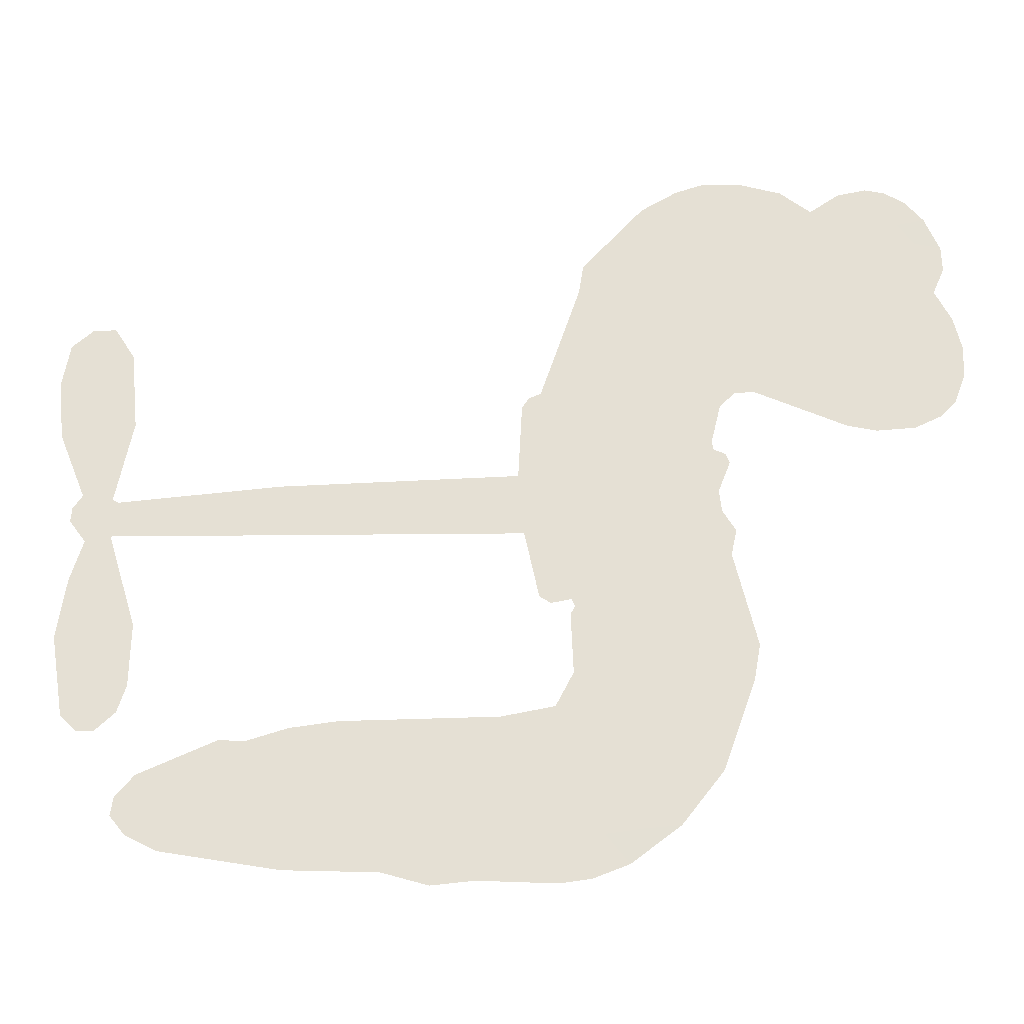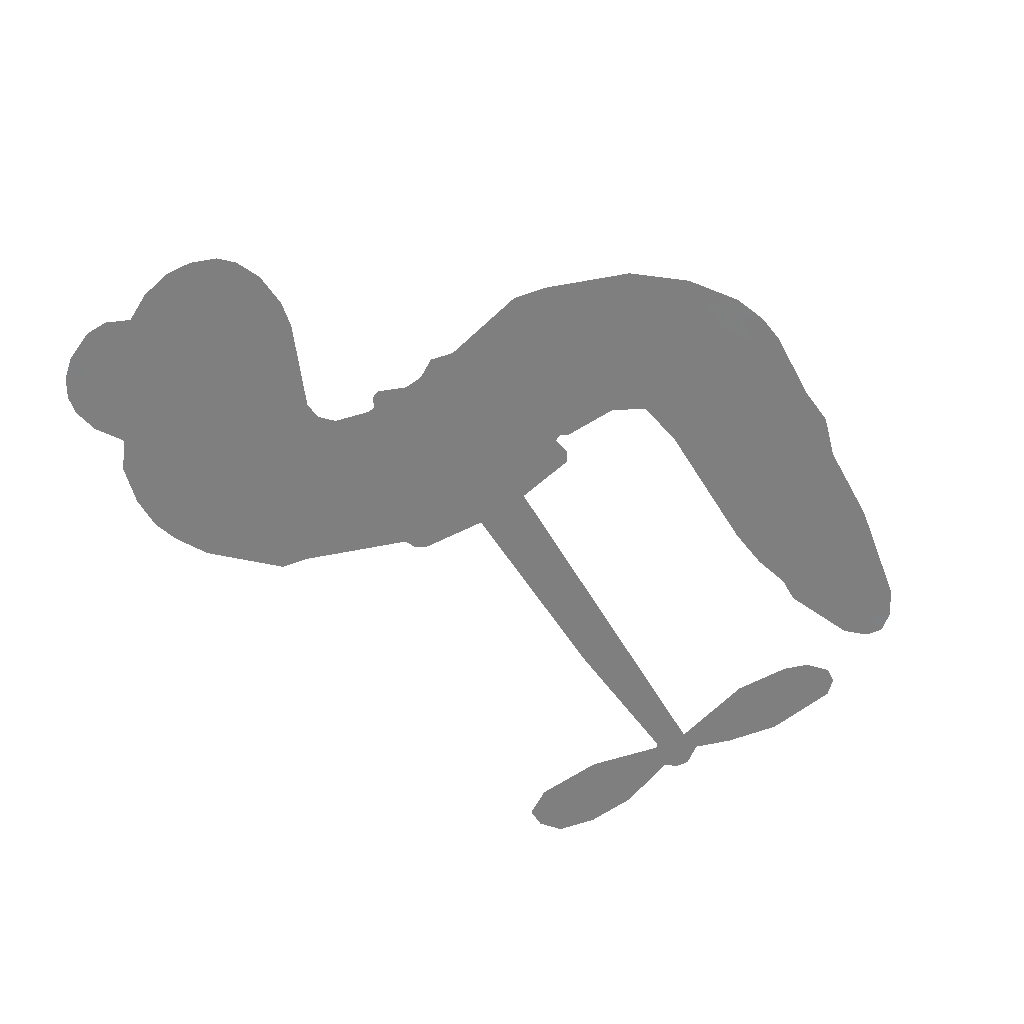
<metadata>
{"format":"obj","ext":"obj","renderer":"f3d","projection":"perspective","resolution":1024,"background":"white","views":[{"elev":-24.6,"azim":-179.1,"up":"+Y"},{"elev":-59.8,"azim":-59.7,"up":"+Z"}]}
</metadata>
<code>
v 195.2 912.9 0.2257
v 207.1 961.6 0.2142
v 230.1 1006 0.1893
v 213.9 1043 0.1564
v 215.1 1079 0.1258
v 236.1 1127 0
v 261.8 1156 0.102
v 290.8 1173 0.135
v 318.8 1178 0.1547
v 358.8 1170 0.1819
v 399.8 1142 0.2241
v 442.8 1174 0.2597
v 503.8 1190 0.2811
v 554.8 1190 0.2947
v 594.8 1177 0.3046
v 645.8 1147 0.3194
v 732.4 1053 0.357
v 739.2 1011 0.3705
v 794.9 846.6 0.4716
v 811.8 839.4 0.486
v 821.4 824.6 0.5
v 826.8 718.4 0.5272
v 1157 704.5 0.6118
v 1381 681.6 0.6795
v 1389 686.6 0.6864
v 1365 801.6 0.7179
v 1375 910.6 0.7338
v 1403 954.2 0.7382
v 1435 953.1 0.741
v 1465 927.6 0.75
v 1476 865.6 0.73
v 1467 784.6 0.7164
v 1430 692.6 0.6913
v 1444 673.6 0.6867
v 1445 653.6 0.6845
v 1423 623.6 0.6806
v 1441 566.6 0.6797
v 1454 482.6 0.6797
v 1436 370.6 0.6797
v 1415 348.8 0.6797
v 1391 347.8 0.6797
v 1362 374.6 0.6797
v 1350 412.6 0.6797
v 1348 499.6 0.6797
v 1388 630.5 0.6784
v 818.8 631.2 0.5463
v 798.4 537.6 0.5748
v 782.8 527.8 0.5774
v 754.8 533.4 0.5876
v 750.2 522.6 0.6008
v 756.4 511.6 0.6103
v 752.9 427.6 0.669
v 777.8 379.9 0.7013
v 850.8 365.6 0.6935
v 1066 360.4 0.5832
v 1131 351.2 0.546
v 1187 333.7 0.5055
v 1225 334.5 0.4795
v 1331 287.2 0.3786
v 1357 257.6 0.324
v 1360 231.6 0.25
v 1339 204.9 0.3476
v 1297 183.9 0.4048
v 1134 157.7 0.5381
v 1006 154.4 0.6229
v 941.8 136.6 0.662
v 882.8 142.9 0.6969
v 774.8 138.7 0.7854
v 731.8 144.9 0.8353
v 682.8 164.1 1
v 614.8 215.6 0.7852
v 557.1 289.6 0.7241
v 512.1 414.6 0.6592
v 502.9 465.6 0.64
v 535.6 597.6 0.5732
v 527.9 633.6 0.5548
v 546.4 663.6 0.5366
v 549.7 693.6 0.5138
v 532.9 736.6 0.488
v 538.8 750.5 0.4836
v 554.4 756.7 0.475
v 556.7 769.6 0.4601
v 543.4 824.6 0.3966
v 522.8 844.7 0.3579
v 495.8 847.4 0.3262
v 366.8 792.8 0.2586
v 325.8 784.6 0.2511
v 271.8 788.9 0.2439
v 233.8 806.9 0.2394
v 213.1 828.6 0.2368
v 198.1 868.6 0.2319
v 1103 630.8 0.5994
v 1394 670.3 0.682
v 578.3 759 0.4707
v 733.4 536.2 0.5938
v 754.7 469.6 0.6381
v 553.6 736.1 0.4874
v 791.9 816 0.4858
v 808.6 584.4 0.5622
v 1245 630.7 0.6359
v 1410 684.3 0.688
v 1317 630.6 0.6569
v 1352 630.5 0.6682
v 541.3 715.1 0.4976
v 747.3 559.4 0.5788
v 1377 744.1 0.7066
v 1418 657.8 0.6836
v 1403 719.5 0.6984
v 1324 239.3 0.3594
v 1401 383.9 0.6797
v 586.3 802.5 0.4356
v 733.8 506 0.6142
v 568.5 713.3 0.5014
v 261.8 854.4 0.2382
v 314 1126 0.1552
v 514 893.9 0.3324
v 824.1 771.5 0.5019
v 776.1 555.9 0.574
v 1269 693.1 0.6416
v 1325 687.3 0.6585
v 699.3 572.5 0.5787
v 739.1 836.7 0.4567
v 590.2 673.9 0.5268
v 568.9 871.3 0.378
v 766.7 599.4 0.5604
v 1368 654.9 0.6737
v 680 520.3 0.6088
v 1337 658.3 0.6633
v 1304 661.4 0.6528
v 575.6 624.9 0.5563
v 1207 266.7 0.4835
v 1368 565 0.6798
v 1417 914.1 0.7367
v 1449 738.6 0.7065
v 1445 426.6 0.6797
v 278.3 1058 0.1614
v 1281 630.6 0.6462
v 1206 303.1 0.4878
v 1398 591.5 0.6796
v 1142 283.7 0.5314
v 1278 310.8 0.436
v 1244 285.6 0.4558
v 551.5 1113 0.2996
v 764.3 218.1 0.7746
v 237.1 893.4 0.2303
v 333 855.4 0.2508
v 275 1119 0.111
v 659.5 766.5 0.4757
v 687.7 451.3 0.6496
v 1370 856.1 0.7265
v 1414 757.8 0.709
v 249.7 1036 0.1686
v 294.1 986.2 0.2103
v 283.8 1022 0.189
v 352.1 1022 0.2197
v 317.8 1046 0.1922
v 1215 170.8 0.4788
v 1286 265.5 0.4135
v 564.1 1151 0.2993
v 661.3 1020 0.3529
v 758.4 176.9 0.8021
v 340.3 818.9 0.2536
v 431.3 820.1 0.2803
v 297.8 829.4 0.2454
v 617.9 774.2 0.4638
v 724.1 449.8 0.6517
v 703.5 393.3 0.6851
v 319.1 1011 0.2092
v 350 954.2 0.2398
v 369.4 1085 0.2106
v 309 1086 0.1665
v 517.4 1145 0.2852
v 603.4 1117 0.3145
v 701.5 1026 0.3597
v 828.8 140.8 0.7377
v 714.9 204.2 0.8371
v 613.1 727.6 0.4939
v 652.3 844.2 0.4282
v 350.2 1056 0.2071
v 401.7 1042 0.2406
v 689.1 1100 0.3381
v 579.1 837.3 0.4059
v 791.5 193.1 0.7629
v 825.7 251.7 0.7213
v 625.2 814.1 0.4387
v 675.5 1060 0.3449
v 767.1 928.6 0.4135
v 609.8 855.2 0.4069
v 643.1 1093 0.329
v 617.8 935.7 0.3697
v 692.9 951.6 0.3864
v 602.4 896.6 0.3811
v 707.7 987.6 0.3747
v 656.3 898 0.4007
v 557 937 0.3427
v 753.1 969.6 0.3907
v 569.5 905.3 0.3617
v 729.5 938.7 0.4009
v 698.3 908.6 0.408
v 738.7 897.9 0.4239
v 708.9 867.1 0.4322
v 781 887.6 0.4395
v 694.1 822.2 0.4521
v 753.6 867.4 0.4445
v 537.4 872.7 0.3566
v 702.7 541.6 0.5947
v 670.1 553.6 0.5908
v 651.2 614.7 0.5591
v 616.1 519.4 0.6117
v 1449 892.7 0.7369
v 1411 870.8 0.7299
v 1404 825.4 0.722
v 296.7 903.8 0.2361
v 296.9 866.6 0.2418
v 742.7 740.7 0.5029
v 253 965.6 0.211
v 446.6 893.5 0.2908
v 741.5 391.3 0.6893
v 719 324.9 0.7251
v 749 351.8 0.7096
v 714.8 359.9 0.705
v 650 356.6 0.7037
v 683.4 338.3 0.7171
v 775.1 292.4 0.7315
v 634.3 288.2 0.7473
v 752.4 317.8 0.7248
v 724.8 270.2 0.7615
v 797.8 335.5 0.71
v 651.8 320.2 0.7274
v 534.6 352.1 0.6901
v 680.4 283.8 0.7569
v 359.5 1127 0.1933
v 339.4 1100 0.1846
v 479.6 1159 0.2717
v 444.4 1128 0.2538
v 485.9 1116 0.2745
v 450.9 1071 0.2617
v 620.3 1162 0.3118
v 594.1 1147 0.3078
v 714.1 171.9 0.8842
v 665 211.2 0.8518
v 395 986.9 0.2505
v 667.4 1124 0.3281
v 583.6 1040 0.3236
v 616 639.5 0.5464
v 609.8 593.4 0.5721
v 674.9 685.6 0.5222
v 632.6 678.9 0.5242
v 658.6 651.6 0.5395
v 701.7 623.8 0.5533
v 578.4 452.8 0.6463
v 1399 790.1 0.7155
v 1434 802.7 0.7185
v 1472 825.1 0.7232
v 1442 848.6 0.7269
v 269 886.3 0.2347
v 263 926.4 0.2253
v 300.1 945.1 0.2266
v 788.3 743.1 0.5093
v 729.9 788.3 0.4783
v 261.9 997.3 0.1974
v 480.4 880.3 0.3121
v 480.1 929.2 0.3038
v 463.5 833.8 0.2987
v 385.4 846.9 0.2655
v 434.3 857.8 0.2851
v 401.7 889 0.2703
v 419.3 939.4 0.2714
v 732.8 235.3 0.7878
v 764.6 256 0.7543
v 692.6 244.4 0.7952
v 651.6 250.5 0.7847
v 819.9 296.3 0.7124
v 958.3 363 0.6428
v 835.4 330.9 0.7002
v 862.1 298.2 0.6932
v 904.5 364.3 0.6703
v 869.3 255.1 0.6962
v 850.2 218.3 0.7136
v 938.3 288.9 0.6548
v 873.6 334.8 0.6848
v 815.4 218.5 0.7373
v 868.2 181.3 0.7058
v 898.8 282.2 0.6767
v 914.1 323.3 0.666
v 916.3 177.6 0.6752
v 952.7 324.8 0.6458
v 927.3 233.2 0.6647
v 1009 281.2 0.6146
v 889.7 221.2 0.6883
v 1012 361.7 0.6131
v 974.8 295 0.6342
v 962.7 255.2 0.6426
v 1005 321.7 0.6166
v 972.6 199.8 0.6397
v 1058 306.1 0.5857
v 814.3 372.8 0.7027
v 410.7 1100 0.2353
v 383.2 1016 0.2374
v 362.2 990.9 0.2343
v 416 1012 0.2548
v 435.9 1040 0.2592
v 433.4 976.6 0.2708
v 498 1029 0.2913
v 451.8 1008 0.2734
v 476.2 972.2 0.2928
v 516.4 954.1 0.3173
v 527.4 923.6 0.3315
v 556.3 992.1 0.3253
v 509.3 992.1 0.3044
v 605.2 1076 0.3226
v 565.3 1075 0.3098
v 624.9 1039 0.337
v 517.2 1079 0.291
v 540.1 1040 0.3071
v 603.5 996.8 0.3424
v 643.5 578.8 0.5786
v 613.9 556.5 0.5919
v 519.3 531.6 0.6113
v 571.3 570.4 0.5866
v 527.5 564.6 0.5936
v 553 540.7 0.6036
v 548.2 491.7 0.628
v 680 599.1 0.5663
v 728.7 596.8 0.5645
v 744.8 640 0.5454
v 538.4 445.6 0.6483
v 606.9 336.2 0.7103
v 226.9 930.9 0.2217
v 788.5 779.6 0.4951
v 692.5 784.6 0.472
v 661.2 804.8 0.4535
v 696.4 738.5 0.4968
v 758.3 808 0.4769
v 399 806.4 0.2675
v 448.3 925.6 0.2876
v 385.8 952.2 0.2543
v 365.7 913.5 0.2533
v 329.3 921.9 0.2406
v 951.4 171 0.6543
v 1005 234.1 0.6182
v 419.1 1069 0.2449
v 483.2 1082 0.2761
v 582.9 964.9 0.3446
v 588 491.4 0.6271
v 633.1 459.7 0.6437
v 511.1 498.6 0.6271
v 781.6 633.6 0.5475
v 803.1 676.6 0.5353
v 711 664.5 0.5342
v 754.6 689.1 0.5264
v 757.1 770.1 0.4925
v 656.3 724 0.4999
v 363.4 876.6 0.2572
v 1013 194.3 0.6153
v 1070 156.1 0.5793
v 1076 227.2 0.5739
v 1038 155.2 0.6006
v 1053 192.5 0.5895
v 1094 189.7 0.5625
v 1040 226.1 0.5968
v 1057 264.3 0.5858
v 1130 230.6 0.538
v 1097 284.2 0.561
v 1120 314.7 0.5482
v 1156 316.6 0.525
v 1098 355.8 0.5649
v 961 631 0.5668
v 991.8 711.5 0.5732
v 785.2 707.5 0.5228
v 717.4 704.2 0.5162
v 1131 194.1 0.5385
v 1181 212.7 0.5021
v 1175 164.3 0.5102
v 1246 236.2 0.4493
v 1087 323.6 0.569
v 889.9 631.1 0.5522
v 1211 231.7 0.4787
v 1256 177.4 0.4437
v 1232 203.6 0.4618
v 1272 210.3 0.4252
v 909.3 715 0.5547
v 833.3 687.1 0.5374
v 868.1 716.7 0.5441
v 1395 433.7 0.6797
v 1424 458.4 0.6797
v 1404 512.8 0.6797
v 1349 456.1 0.6797
v 1386 473.9 0.6797
v 252.7 1087 0.1157
v 700.1 487.6 0.6274
v 661.3 486.4 0.6288
v 656.7 937 0.3826
v 661.1 978.2 0.3671
v 675 869.6 0.4213
v 586 252.6 0.7518
v 595.7 289.9 0.7348
v 1038 336.6 0.5978
v 567.7 397.6 0.6725
v 611.4 382.3 0.685
v 655.3 406.2 0.6748
v 600 420 0.6639
v 684.7 419.3 0.6685
v 631.3 427.6 0.6614
v 1102 250 0.5572
v 1169 251.9 0.5116
v 1177 285.5 0.5075
v 887 675.9 0.5506
v 854.3 631.2 0.5468
v 925.5 655.9 0.5592
v 950.6 713.2 0.564
v 1032 630.9 0.5828
v 964.1 673.2 0.5674
v 996.6 631 0.5747
v 1074 708 0.5922
v 1014 672.4 0.5786
v 1058 666.7 0.5888
v 1033 709.7 0.5826
v 1068 630.9 0.591
v 1447 524.6 0.6797
v 1405 551.8 0.6797
v 1358 532.3 0.6797
v 626.6 970 0.3594
v 523.4 383.3 0.6737
v 573.9 358.3 0.6931
v 545.9 320.8 0.7075
v 578.9 318.5 0.7149
v 856.5 663.9 0.545
v 1213 698.8 0.6259
v 1238 669 0.6334
v 1174 630.8 0.6169
v 1210 630.7 0.6262
v 1192 665.6 0.6213
v 1152 664.3 0.6111
v 1116 706.3 0.6019
v 1098 670.4 0.5981
v 832.6 186.9 0.7309
v 801 160.4 0.7601
f 112 206 391
f 186 160 174
f 75 130 76
f 203 122 201
f 105 121 206
f 45 107 93
f 51 50 112
f 123 78 77
f 89 88 114
f 125 118 99
f 1 91 145
f 162 164 87
f 25 108 106
f 43 42 110
f 80 79 97
f 126 93 24
f 58 138 142
f 179 299 180
f 128 129 102
f 105 125 325
f 52 166 167
f 143 159 172
f 240 176 70
f 142 138 131
f 176 240 161
f 223 231 219
f 59 158 109
f 95 112 50
f 117 21 98
f 113 94 97
f 97 104 113
f 104 78 113
f 349 383 22
f 166 112 391
f 105 95 49
f 74 73 327
f 51 112 96
f 82 94 111
f 107 34 101
f 52 218 53
f 323 345 322
f 203 260 122
f 90 89 114
f 167 221 218
f 145 256 257
f 91 90 114
f 298 232 170
f 98 19 334
f 282 183 437
f 77 76 130
f 4 3 152
f 152 5 4
f 56 365 366
f 45 126 103
f 115 9 8
f 8 7 147
f 45 139 36
f 106 151 252
f 147 7 6
f 381 158 375
f 114 145 91
f 246 208 245
f 136 154 156
f 10 9 115
f 19 122 334
f 205 83 124
f 17 174 18
f 84 205 116
f 165 111 94
f 182 83 111
f 162 146 164
f 239 15 159
f 206 207 127
f 129 137 102
f 236 234 235
f 350 250 326
f 172 159 14
f 180 302 342
f 126 45 93
f 322 318 320
f 239 238 15
f 211 150 212
f 5 152 390
f 136 152 154
f 25 93 101
f 31 30 210
f 107 45 36
f 124 192 197
f 161 183 144
f 119 430 137
f 120 119 129
f 296 364 376
f 359 361 355
f 287 274 285
f 363 373 406
f 276 285 281
f 50 49 95
f 53 218 220
f 275 54 297
f 49 48 118
f 126 128 103
f 274 287 294
f 58 57 138
f 78 123 113
f 407 406 131
f 118 105 49
f 375 158 142
f 68 161 69
f 61 109 62
f 421 139 132
f 109 60 59
f 166 52 96
f 423 394 160
f 60 109 61
f 348 349 351
f 85 84 116
f 141 58 142
f 162 87 86
f 43 110 385
f 134 32 151
f 386 385 135
f 110 42 41
f 110 135 385
f 102 103 128
f 57 366 407
f 40 110 41
f 40 39 110
f 421 387 420
f 119 137 129
f 141 158 59
f 37 36 139
f 105 206 95
f 47 118 48
f 94 81 97
f 95 206 112
f 430 433 432
f 432 100 430
f 413 416 369
f 82 81 94
f 177 165 94
f 98 20 19
f 98 21 20
f 97 79 104
f 63 62 109
f 108 151 106
f 117 330 259
f 210 133 211
f 93 107 101
f 83 82 111
f 259 22 117
f 348 99 46
f 47 99 118
f 24 93 25
f 132 139 45
f 35 34 107
f 126 24 128
f 101 34 33
f 118 125 105
f 130 123 77
f 115 8 147
f 128 24 120
f 108 101 33
f 27 133 28
f 108 33 134
f 255 253 254
f 185 111 165
f 28 133 29
f 133 30 29
f 129 128 120
f 110 39 135
f 159 15 14
f 145 114 256
f 193 160 394
f 101 108 25
f 389 388 385
f 36 35 107
f 168 154 153
f 81 80 97
f 372 373 363
f 151 108 134
f 214 114 164
f 145 257 329
f 163 265 335
f 179 233 171
f 390 6 5
f 147 390 171
f 113 123 177
f 177 123 248
f 209 346 392
f 397 396 225
f 261 154 152
f 27 150 211
f 253 252 151
f 152 136 390
f 3 2 216
f 168 169 300
f 261 152 3
f 168 156 154
f 261 153 154
f 234 236 172
f 179 156 155
f 147 171 115
f 64 374 372
f 375 380 381
f 141 142 158
f 142 131 375
f 172 14 13
f 143 173 239
f 308 205 197
f 196 198 187
f 283 175 67
f 161 144 176
f 264 266 163
f 214 146 213
f 85 262 264
f 262 85 116
f 114 88 164
f 87 164 88
f 177 94 113
f 332 148 331
f 112 166 96
f 166 149 403
f 346 209 345
f 223 219 221
f 169 168 153
f 155 156 168
f 265 162 86
f 162 265 146
f 179 180 170
f 11 10 232
f 136 156 171
f 171 156 179
f 12 234 13
f 172 13 234
f 173 311 189
f 189 311 313
f 16 173 189
f 200 198 199
f 288 280 284
f 183 282 144
f 270 184 224
f 70 176 241
f 245 248 123
f 148 165 177
f 188 194 192
f 188 182 185
f 179 155 299
f 179 170 233
f 299 300 242
f 301 302 180
f 188 192 124
f 17 181 186
f 83 182 124
f 438 161 68
f 437 283 279
f 288 290 286
f 220 226 228
f 332 165 148
f 188 185 178
f 17 186 174
f 189 186 181
f 174 193 18
f 185 182 111
f 202 187 200
f 182 188 124
f 16 189 243
f 311 173 312
f 189 313 186
f 194 190 192
f 18 193 196
f 194 188 178
f 190 195 197
f 160 193 174
f 198 196 193
f 122 204 201
f 393 194 199
f 160 313 316
f 304 314 343
f 190 197 192
f 198 193 191
f 197 195 308
f 199 191 393
f 198 191 199
f 395 194 178
f 198 200 187
f 201 200 199
f 204 19 202
f 395 199 194
f 201 395 203
f 332 178 185
f 204 202 200
f 260 331 333
f 201 204 200
f 19 204 122
f 83 205 84
f 197 205 124
f 207 206 121
f 206 127 391
f 324 317 207
f 130 320 246
f 250 350 249
f 123 130 245
f 127 207 209
f 207 121 324
f 30 133 210
f 133 27 211
f 150 26 212
f 210 211 255
f 252 212 26
f 253 255 212
f 146 354 339
f 258 153 216
f 146 214 164
f 256 214 213
f 353 247 333
f 348 46 349
f 2 1 329
f 216 257 258
f 307 263 308
f 354 267 338
f 52 167 218
f 221 220 218
f 221 167 223
f 269 270 227
f 219 226 220
f 53 220 228
f 167 222 223
f 219 220 221
f 402 400 404
f 328 225 229
f 222 229 223
f 269 227 271
f 226 227 224
f 224 273 228
f 397 72 396
f 71 70 241
f 227 226 219
f 226 224 228
f 223 229 231
f 144 269 176
f 273 224 184
f 297 53 228
f 399 251 327
f 231 229 225
f 400 402 399
f 426 427 425
f 71 241 272
f 219 231 227
f 10 115 232
f 233 115 171
f 170 232 233
f 115 233 232
f 11 235 12
f 234 12 235
f 11 232 298
f 236 143 172
f 235 11 298
f 235 237 343
f 299 301 180
f 237 302 304
f 143 239 159
f 173 16 238
f 173 238 239
f 70 69 240
f 161 240 69
f 176 269 271
f 271 231 272
f 338 268 337
f 262 263 217
f 314 312 143
f 189 181 243
f 316 313 244
f 246 245 130
f 249 248 245
f 319 322 321
f 318 207 317
f 250 249 208
f 215 260 333
f 249 245 208
f 248 247 353
f 250 208 324
f 247 248 249
f 325 250 324
f 325 326 250
f 230 399 424
f 400 222 401
f 106 252 26
f 253 151 32
f 255 254 31
f 212 252 253
f 210 255 31
f 253 32 254
f 212 255 211
f 214 256 114
f 257 256 213
f 257 213 258
f 216 2 329
f 339 258 213
f 169 153 258
f 330 117 98
f 326 351 350
f 331 260 203
f 259 330 352
f 3 216 261
f 153 261 216
f 263 262 116
f 266 264 262
f 310 304 305
f 301 242 303
f 265 266 267
f 266 262 217
f 267 266 217
f 265 163 266
f 268 267 217
f 268 338 267
f 263 336 217
f 268 303 337
f 270 269 144
f 227 231 271
f 270 144 282
f 227 270 224
f 272 231 225
f 176 271 241
f 272 225 396
f 241 271 272
f 184 278 276
f 228 273 275
f 276 284 285
f 285 274 277
f 273 276 275
f 284 276 278
f 184 276 273
f 54 275 281
f 175 283 437
f 276 281 275
f 279 184 282
f 278 184 279
f 437 279 282
f 290 288 284
f 376 398 296
f 277 54 281
f 282 184 270
f 438 183 161
f 66 286 67
f 67 286 283
f 279 290 278
f 284 280 285
f 285 280 287
f 277 281 285
f 340 65 295
f 278 290 284
f 292 287 280
f 294 287 292
f 340 286 66
f 341 293 295
f 292 280 293
f 358 359 355
f 279 283 290
f 286 290 283
f 293 280 288
f 291 294 398
f 294 292 289
f 295 293 288
f 289 292 293
f 294 289 296
f 294 291 274
f 340 288 286
f 293 341 289
f 361 362 341
f 365 376 364
f 342 170 180
f 275 297 228
f 237 235 298
f 300 299 155
f 301 299 242
f 168 300 155
f 337 300 169
f 242 337 303
f 342 302 237
f 305 301 303
f 311 312 244
f 336 303 268
f 307 310 306
f 301 305 302
f 305 303 306
f 303 336 306
f 304 302 305
f 307 306 263
f 305 306 310
f 308 263 116
f 307 195 309
f 308 116 205
f 195 307 308
f 309 344 316
f 309 244 315
f 307 309 310
f 315 310 309
f 312 173 143
f 313 311 244
f 314 143 236
f 315 312 314
f 244 309 316
f 186 313 160
f 343 314 236
f 315 314 304
f 315 304 310
f 244 312 315
f 344 309 195
f 393 394 423
f 208 246 317
f 318 317 246
f 75 320 130
f 207 318 209
f 323 251 345
f 320 318 246
f 320 321 322
f 322 319 323
f 320 75 321
f 318 322 209
f 347 74 323
f 327 323 74
f 317 324 208
f 325 324 121
f 105 325 121
f 326 325 125
f 348 326 125
f 350 247 249
f 230 425 399
f 323 327 251
f 427 397 328
f 73 399 327
f 145 329 1
f 216 329 257
f 334 330 98
f 215 352 260
f 332 331 203
f 331 148 333
f 178 332 203
f 332 185 165
f 353 333 148
f 371 247 350
f 122 260 334
f 334 260 352
f 336 263 306
f 265 86 335
f 268 217 336
f 300 337 242
f 337 169 338
f 169 258 339
f 265 354 146
f 146 339 213
f 169 339 338
f 65 340 66
f 288 340 295
f 65 355 295
f 341 295 355
f 237 298 342
f 170 342 298
f 235 343 236
f 304 343 237
f 195 190 344
f 423 344 190
f 346 345 251
f 322 345 209
f 399 425 400
f 391 392 149
f 99 348 125
f 323 319 347
f 413 410 368
f 259 370 22
f 215 351 370
f 326 348 351
f 371 333 247
f 370 351 349
f 371 215 333
f 259 352 215
f 334 352 330
f 148 177 353
f 248 353 177
f 267 354 265
f 339 354 338
f 360 363 357
f 289 341 362
f 357 359 360
f 358 356 359
f 364 140 365
f 360 359 356
f 355 65 358
f 361 359 357
f 356 64 360
f 364 405 140
f 361 357 362
f 355 361 341
f 357 363 405
f 289 362 296
f 360 64 372
f 374 157 373
f 296 362 364
f 362 357 405
f 366 365 140
f 398 376 55
f 366 140 407
f 56 366 57
f 417 415 418
f 365 56 367
f 428 384 383
f 22 370 349
f 215 370 259
f 350 351 371
f 215 371 351
f 373 157 380
f 363 360 372
f 378 375 131
f 373 378 406
f 372 374 373
f 381 380 379
f 365 367 376
f 55 376 367
f 377 410 408
f 46 383 349
f 406 378 131
f 373 380 378
f 63 381 379
f 380 375 378
f 157 379 380
f 63 109 381
f 158 381 109
f 408 382 384
f 22 383 384
f 386 135 38
f 377 408 428
f 428 46 409
f 385 386 389
f 387 386 38
f 389 44 388
f 421 420 37
f 422 44 387
f 386 387 389
f 43 385 388
f 44 389 387
f 171 390 136
f 6 390 147
f 392 391 127
f 166 391 149
f 209 392 127
f 149 392 346
f 394 393 191
f 190 194 393
f 193 394 191
f 423 160 316
f 203 395 178
f 199 395 201
f 272 396 71
f 222 328 229
f 328 397 225
f 291 398 55
f 294 296 398
f 400 328 222
f 401 222 167
f 399 402 251
f 167 403 401
f 404 149 346
f 404 400 401
f 346 251 402
f 166 403 167
f 404 403 149
f 404 401 403
f 346 402 404
f 140 405 363
f 362 405 364
f 407 131 138
f 363 406 140
f 407 138 57
f 140 406 407
f 410 377 368
f 413 411 410
f 428 408 384
f 382 408 410
f 413 414 416
f 382 410 411
f 369 411 413
f 416 414 412
f 436 434 435
f 413 368 414
f 417 416 412
f 92 436 419
f 418 369 416
f 417 419 436
f 139 421 37
f 417 418 416
f 417 412 419
f 387 38 420
f 422 421 132
f 344 423 316
f 421 422 387
f 393 423 190
f 72 397 427
f 399 73 424
f 400 425 328
f 425 427 328
f 425 230 426
f 72 427 426
f 46 428 383
f 377 428 409
f 119 429 430
f 137 430 100
f 432 433 431
f 429 23 433
f 434 431 433
f 433 430 429
f 434 433 23
f 415 417 436
f 92 431 434
f 434 436 92
f 434 23 435
f 415 436 435
f 437 183 438
f 68 175 438
f 437 438 175

</code>
